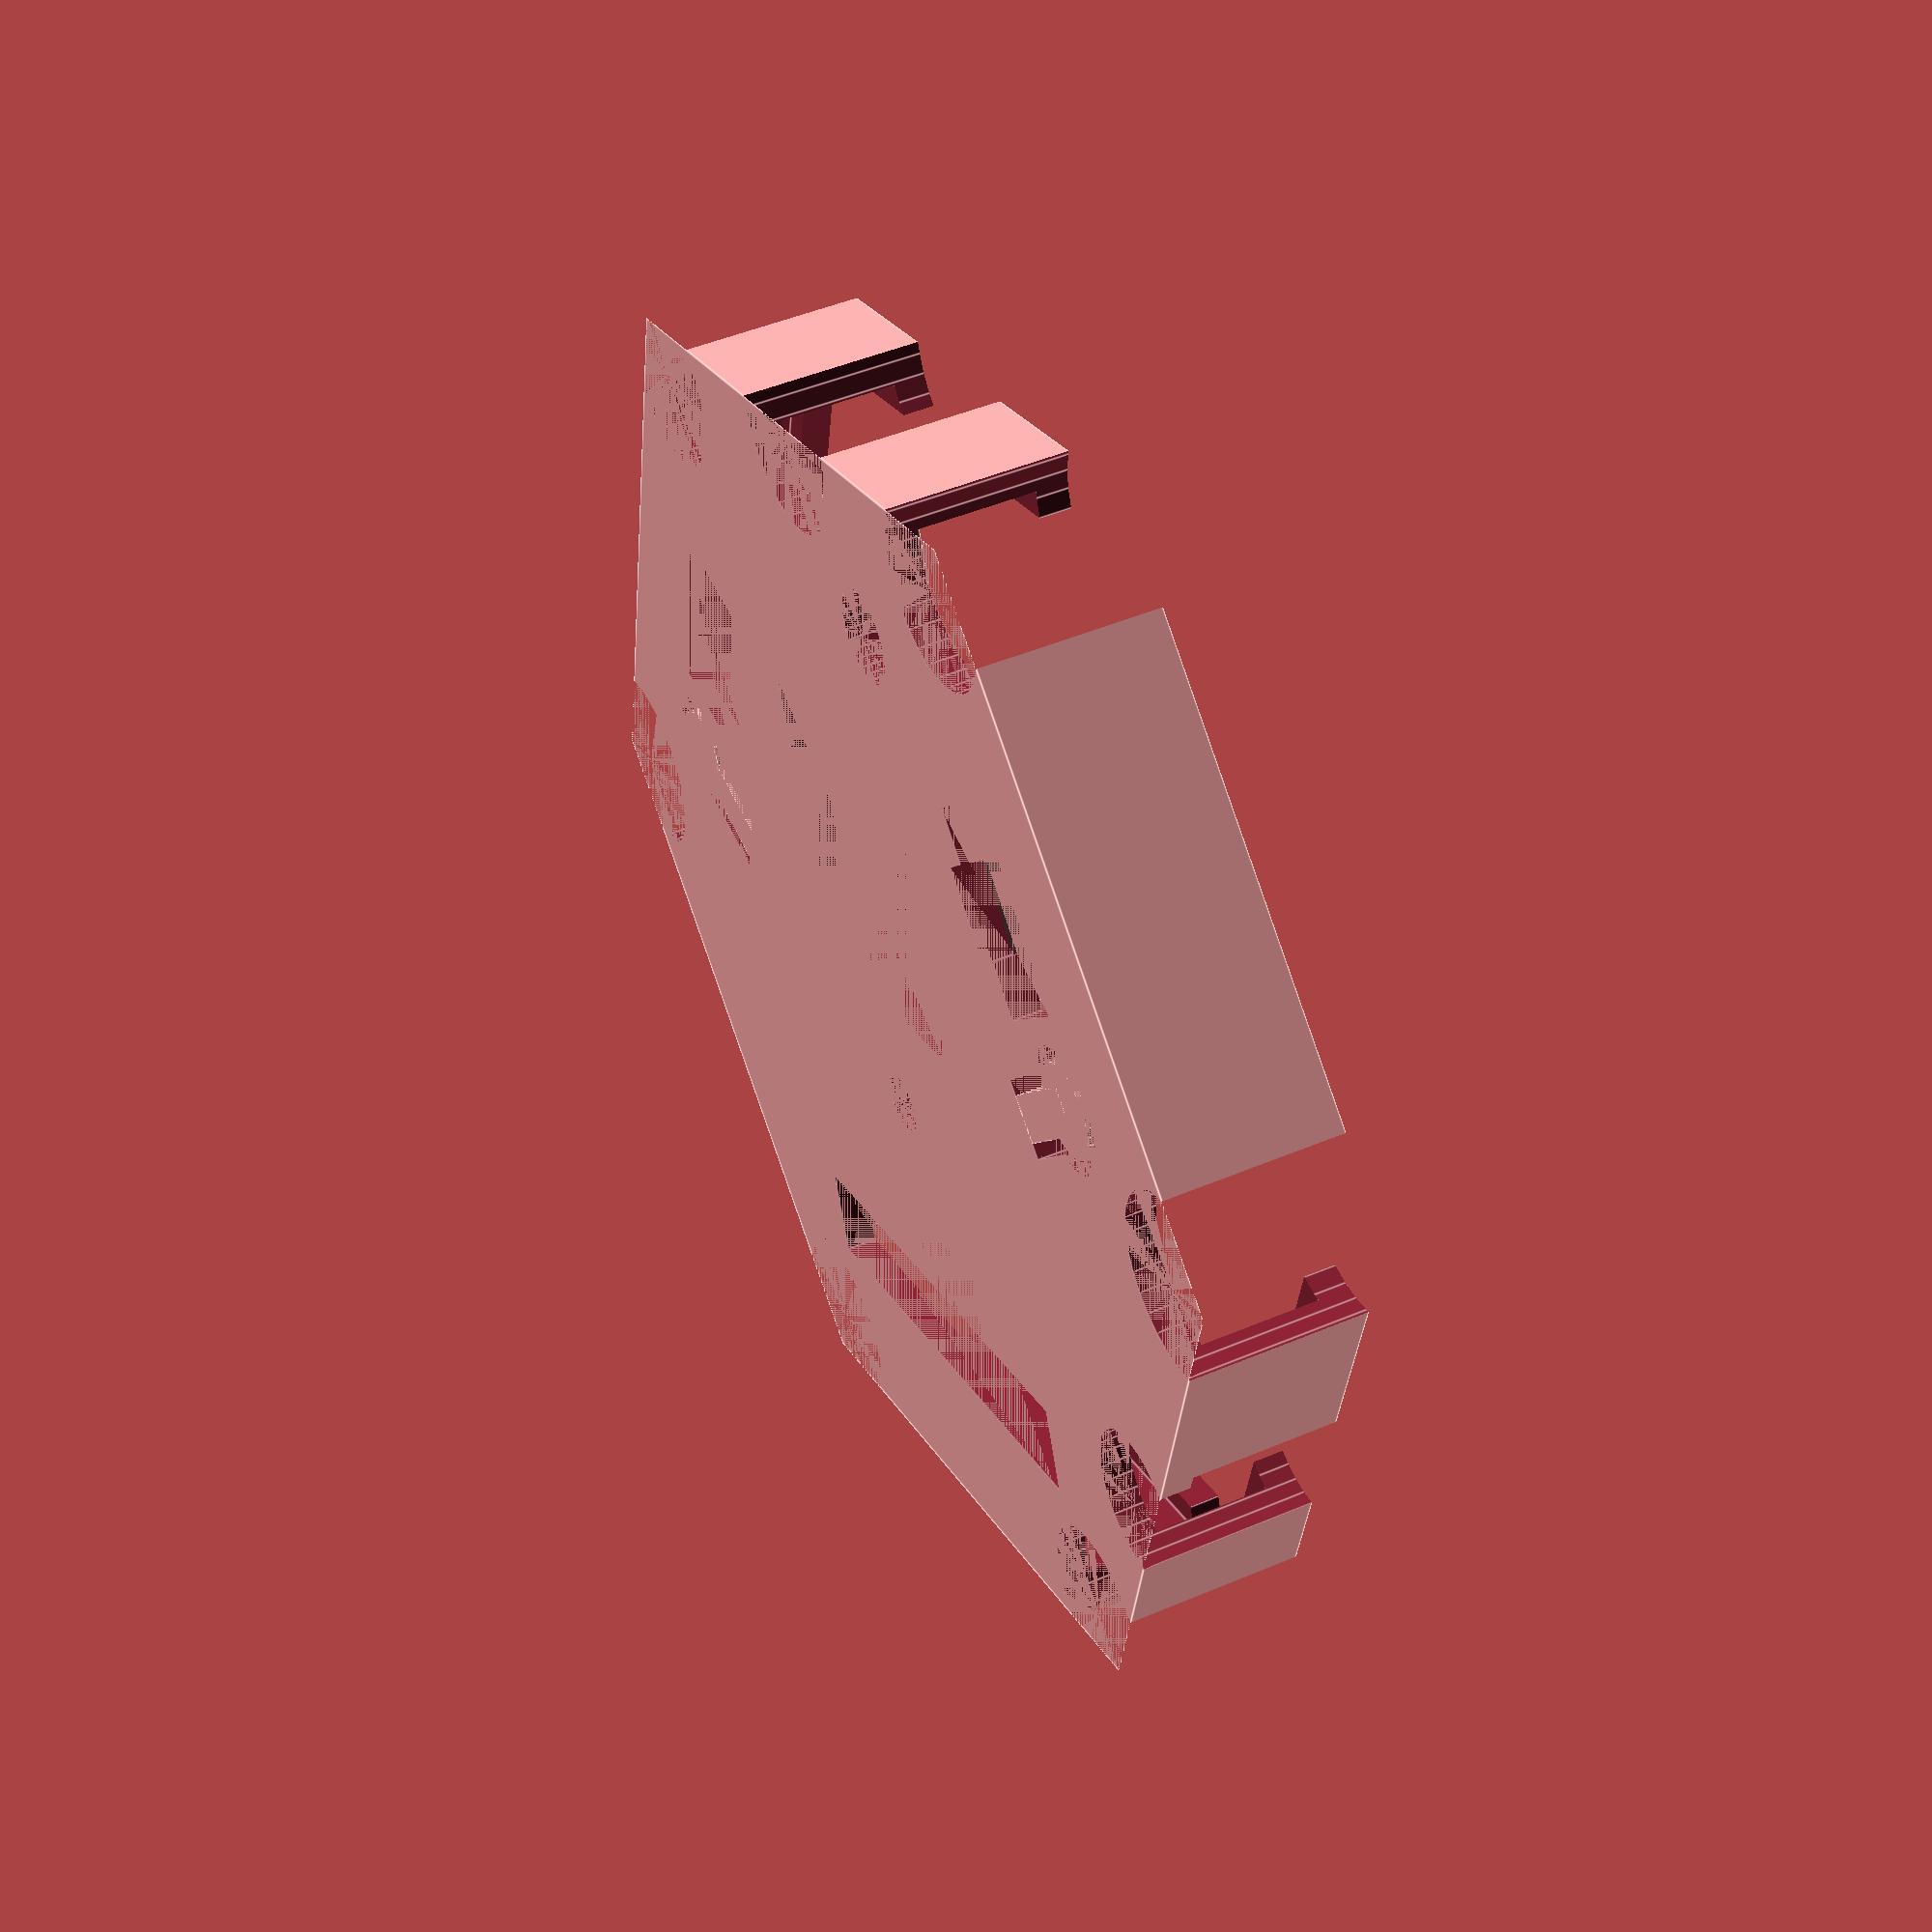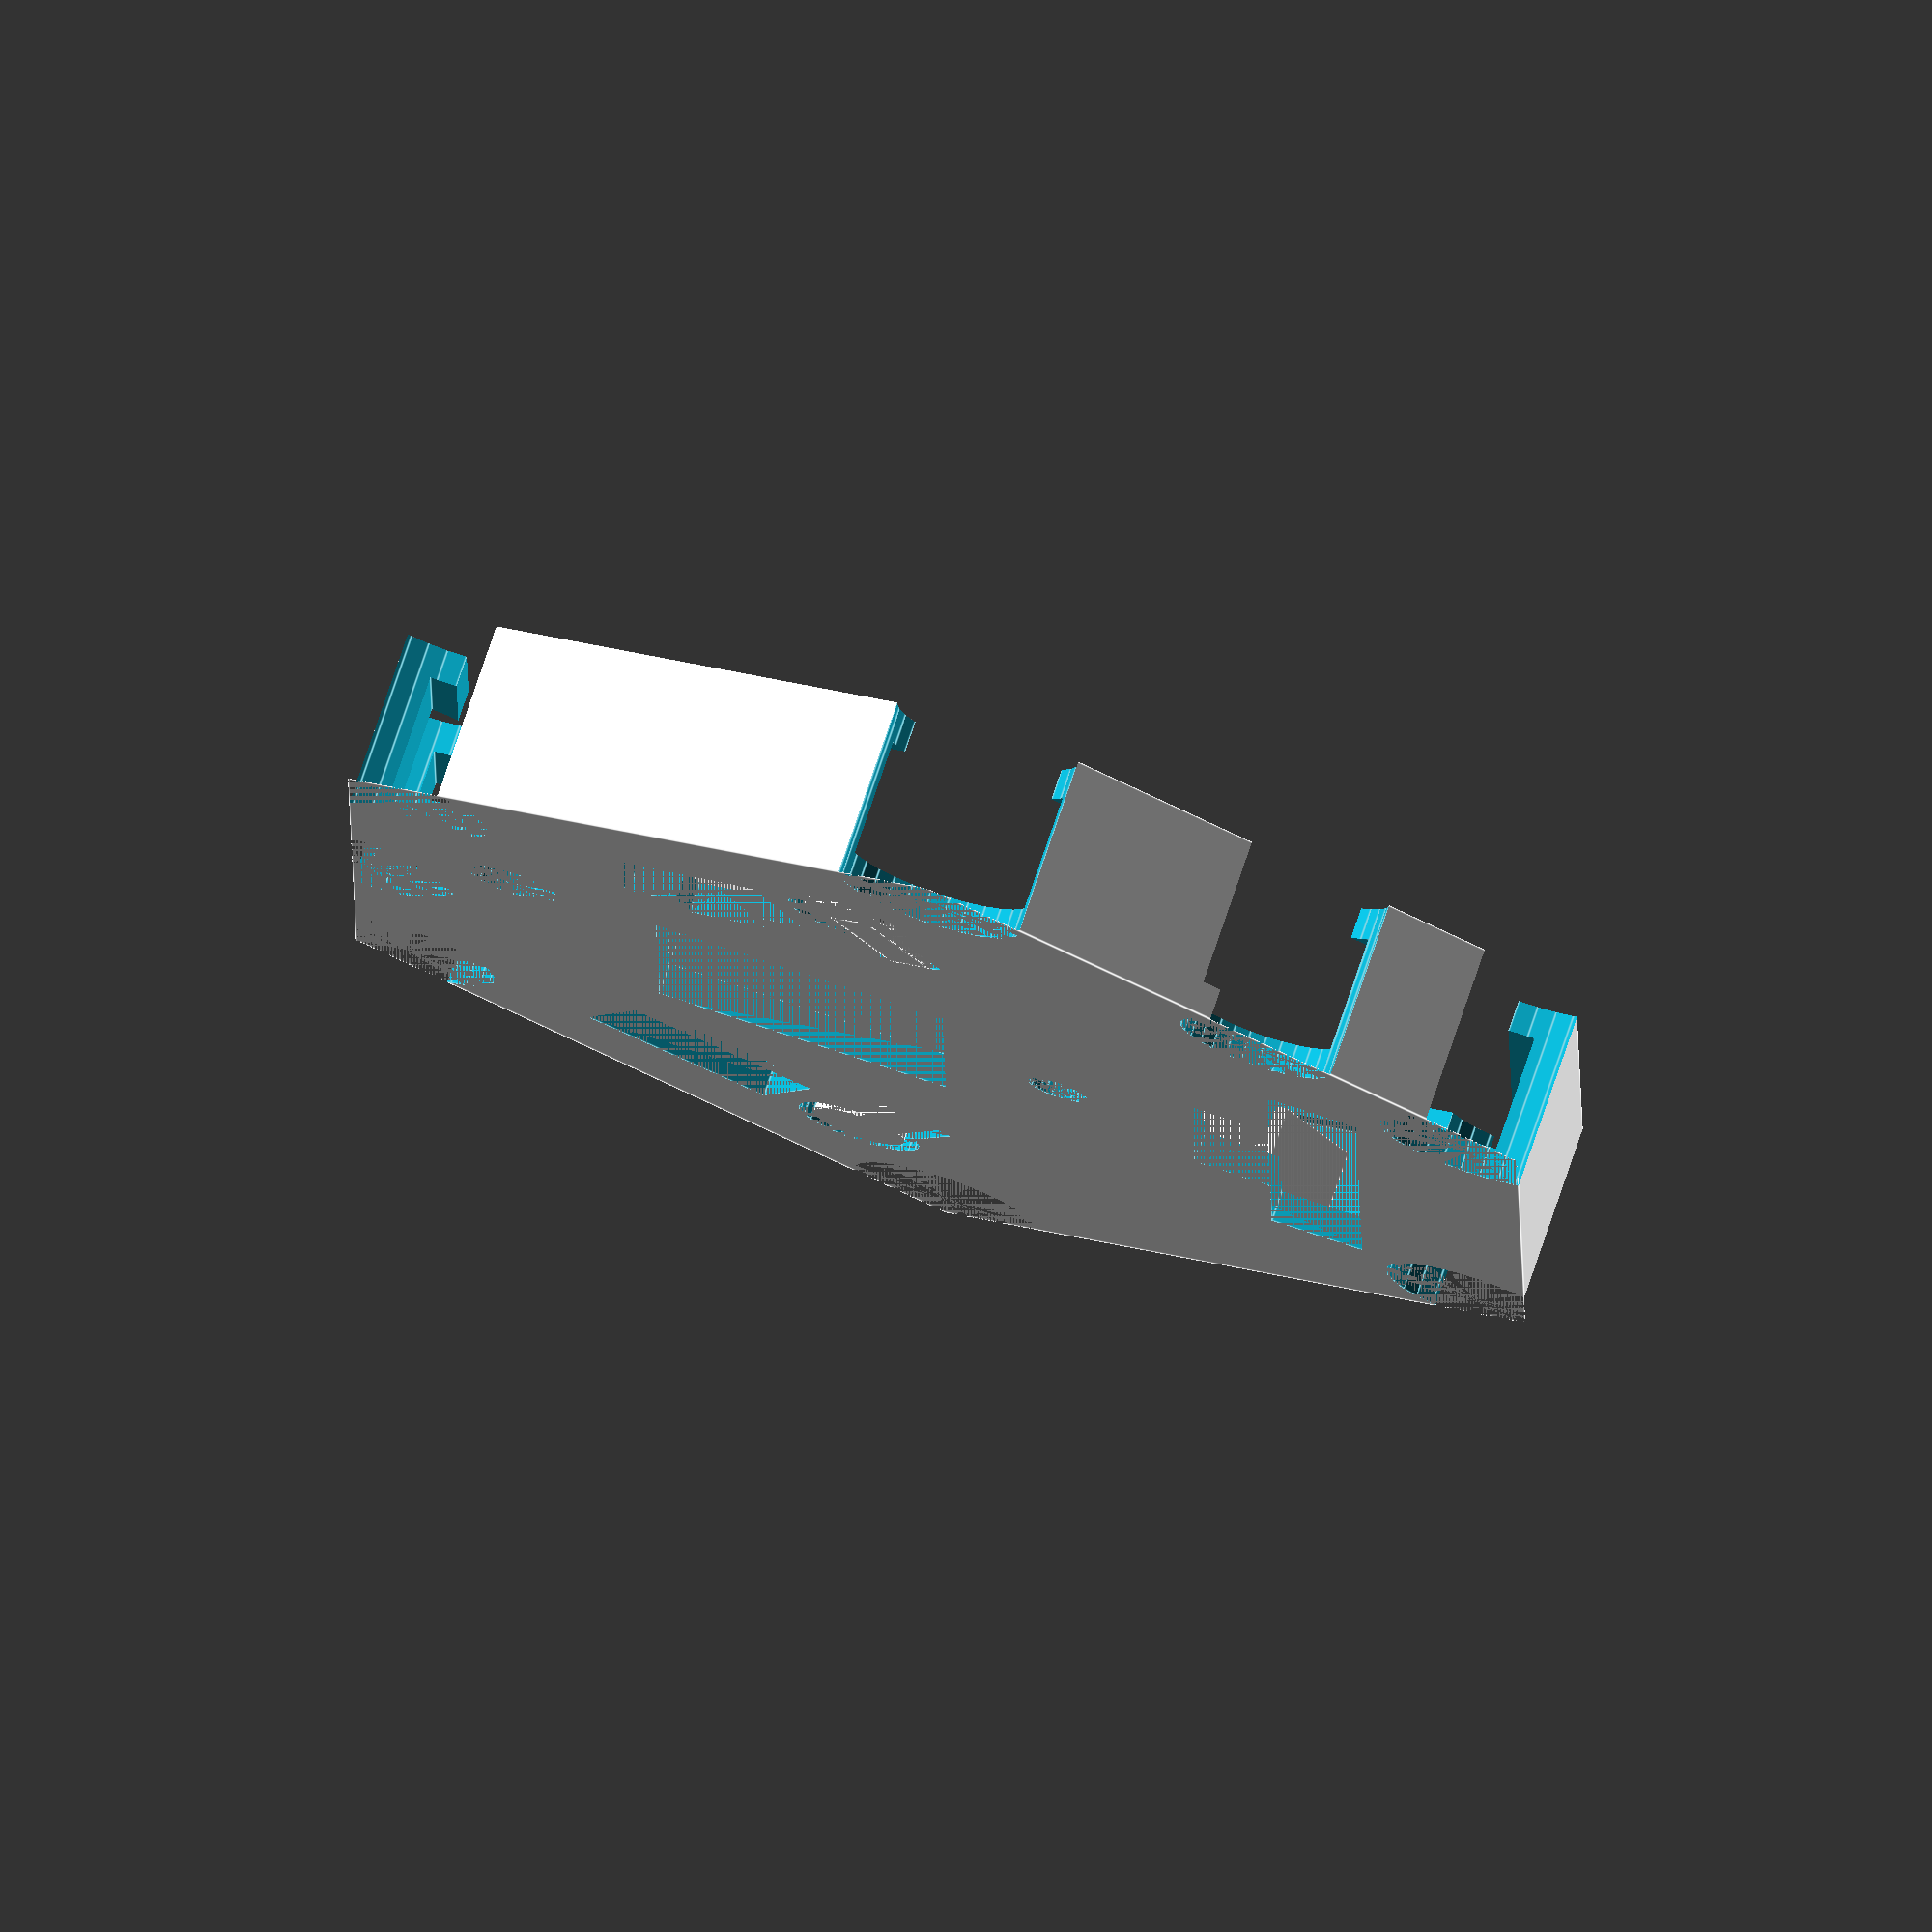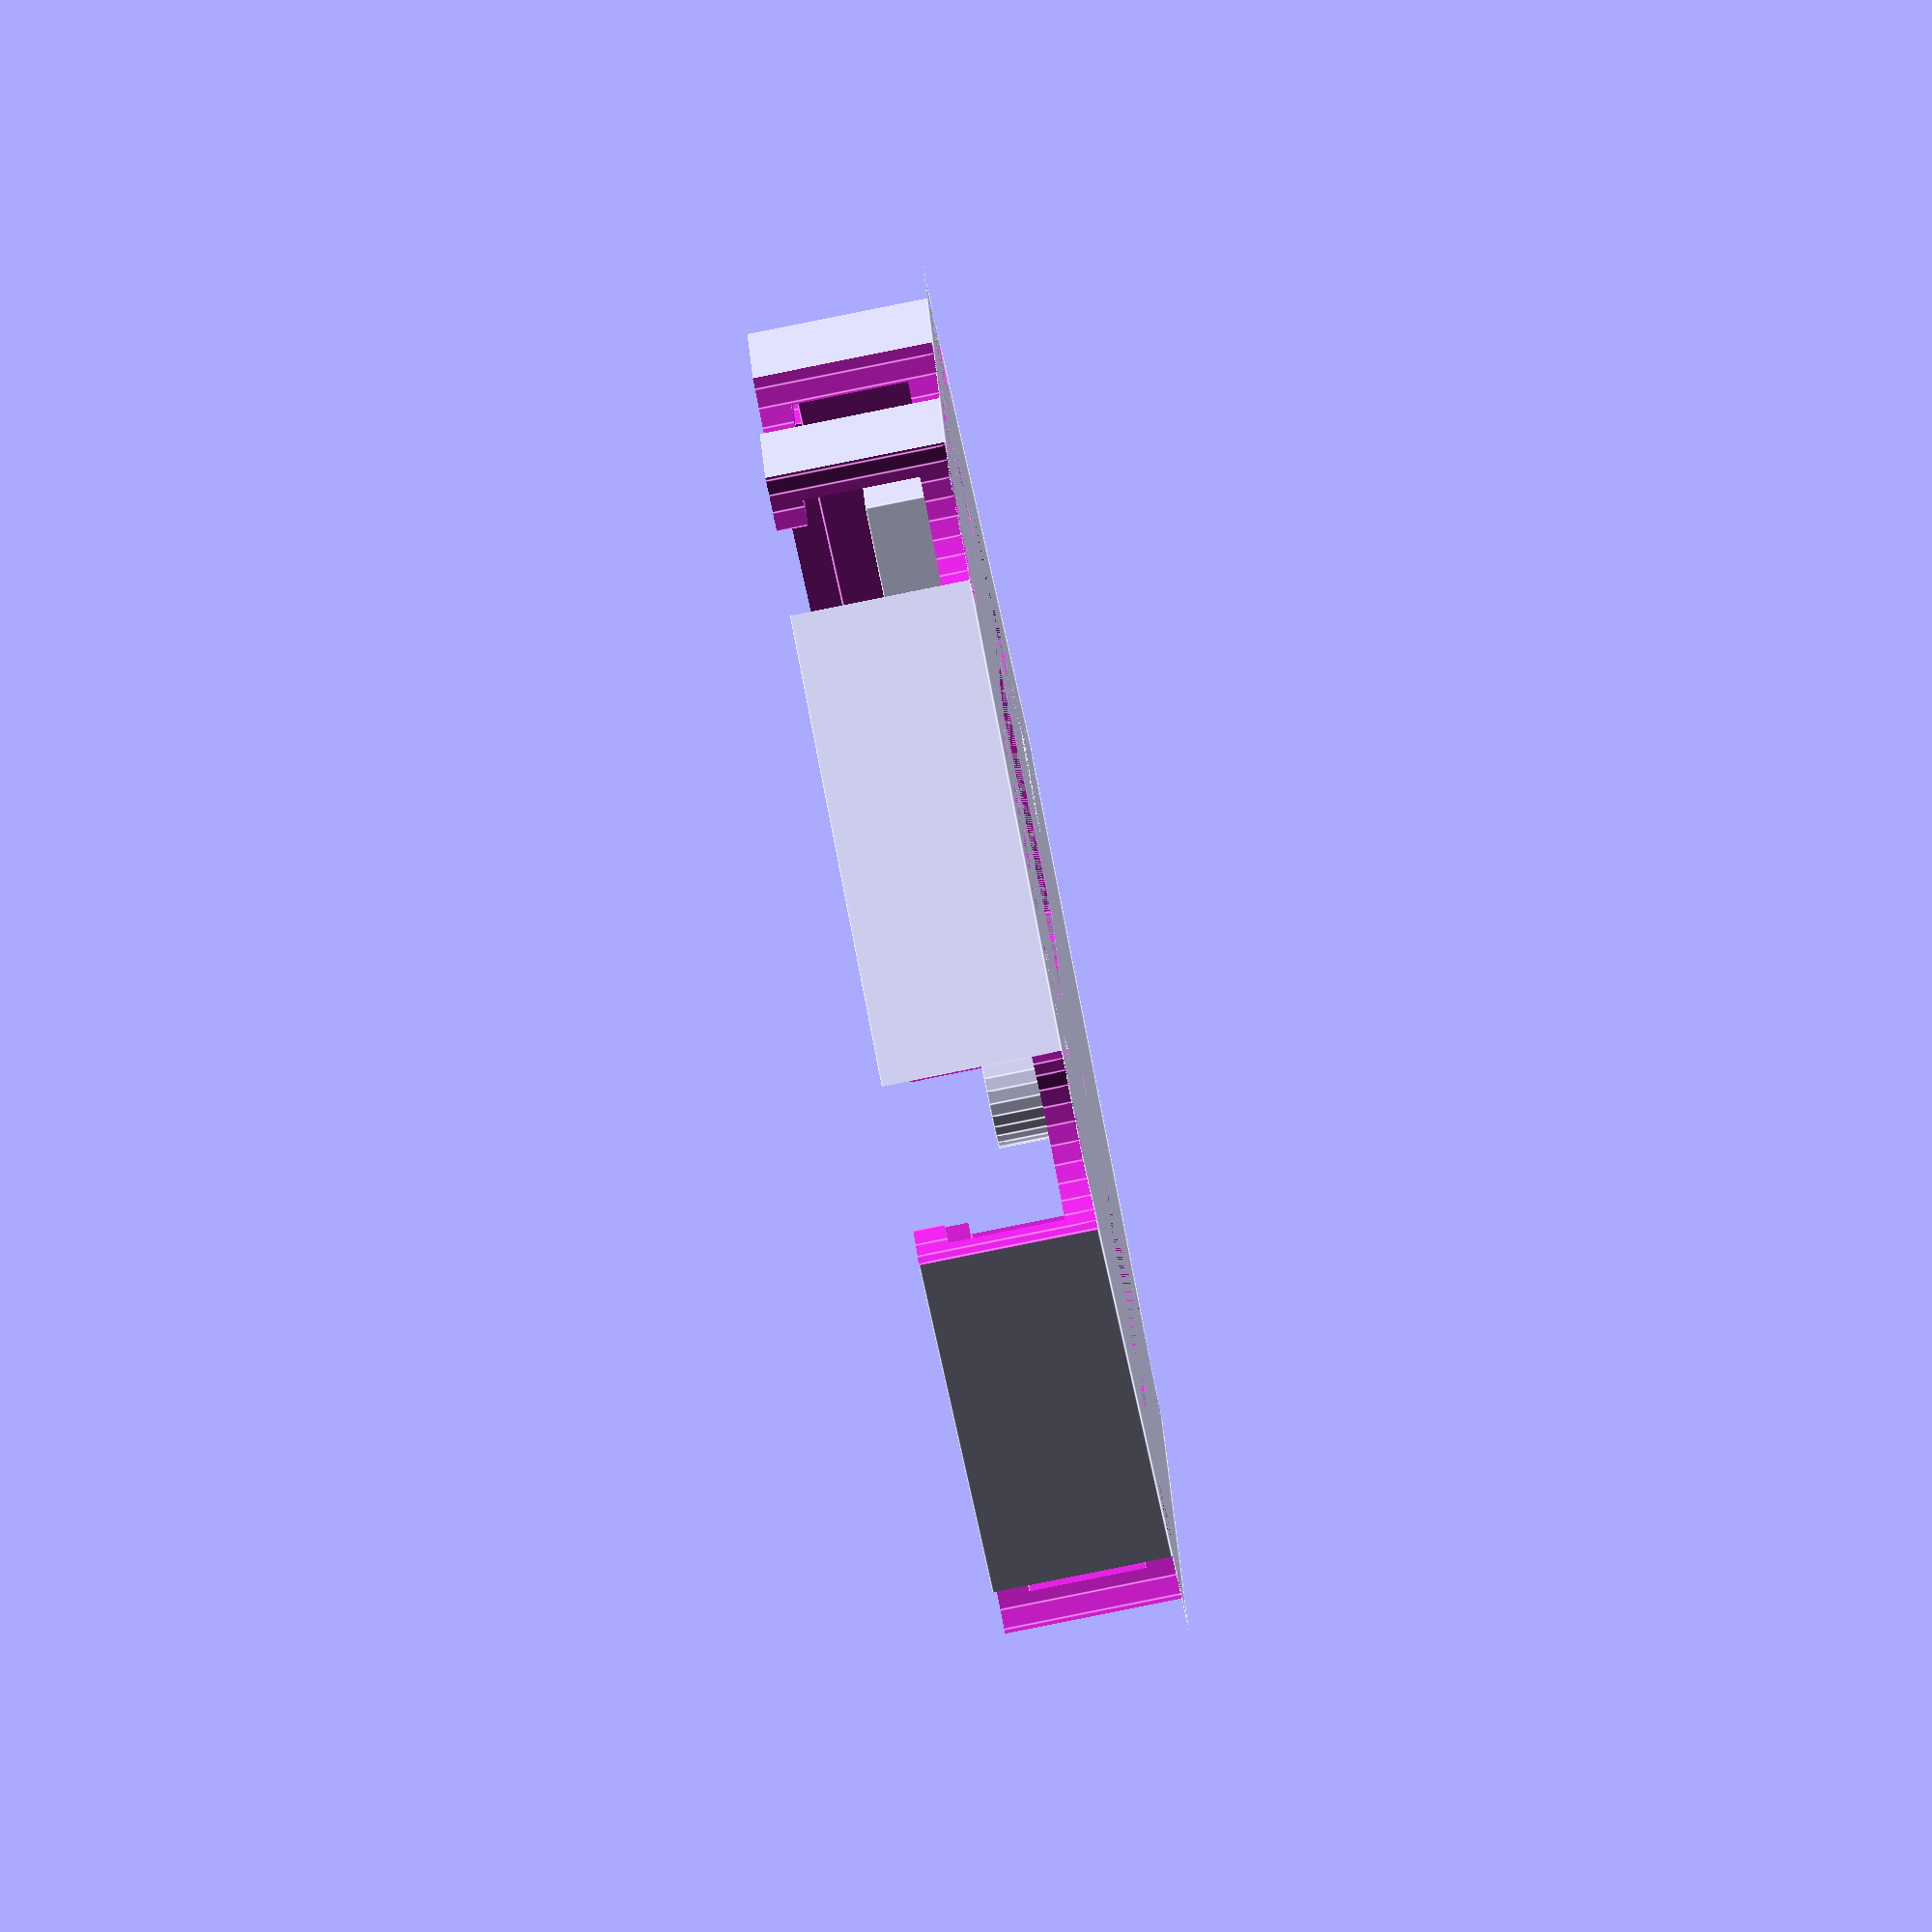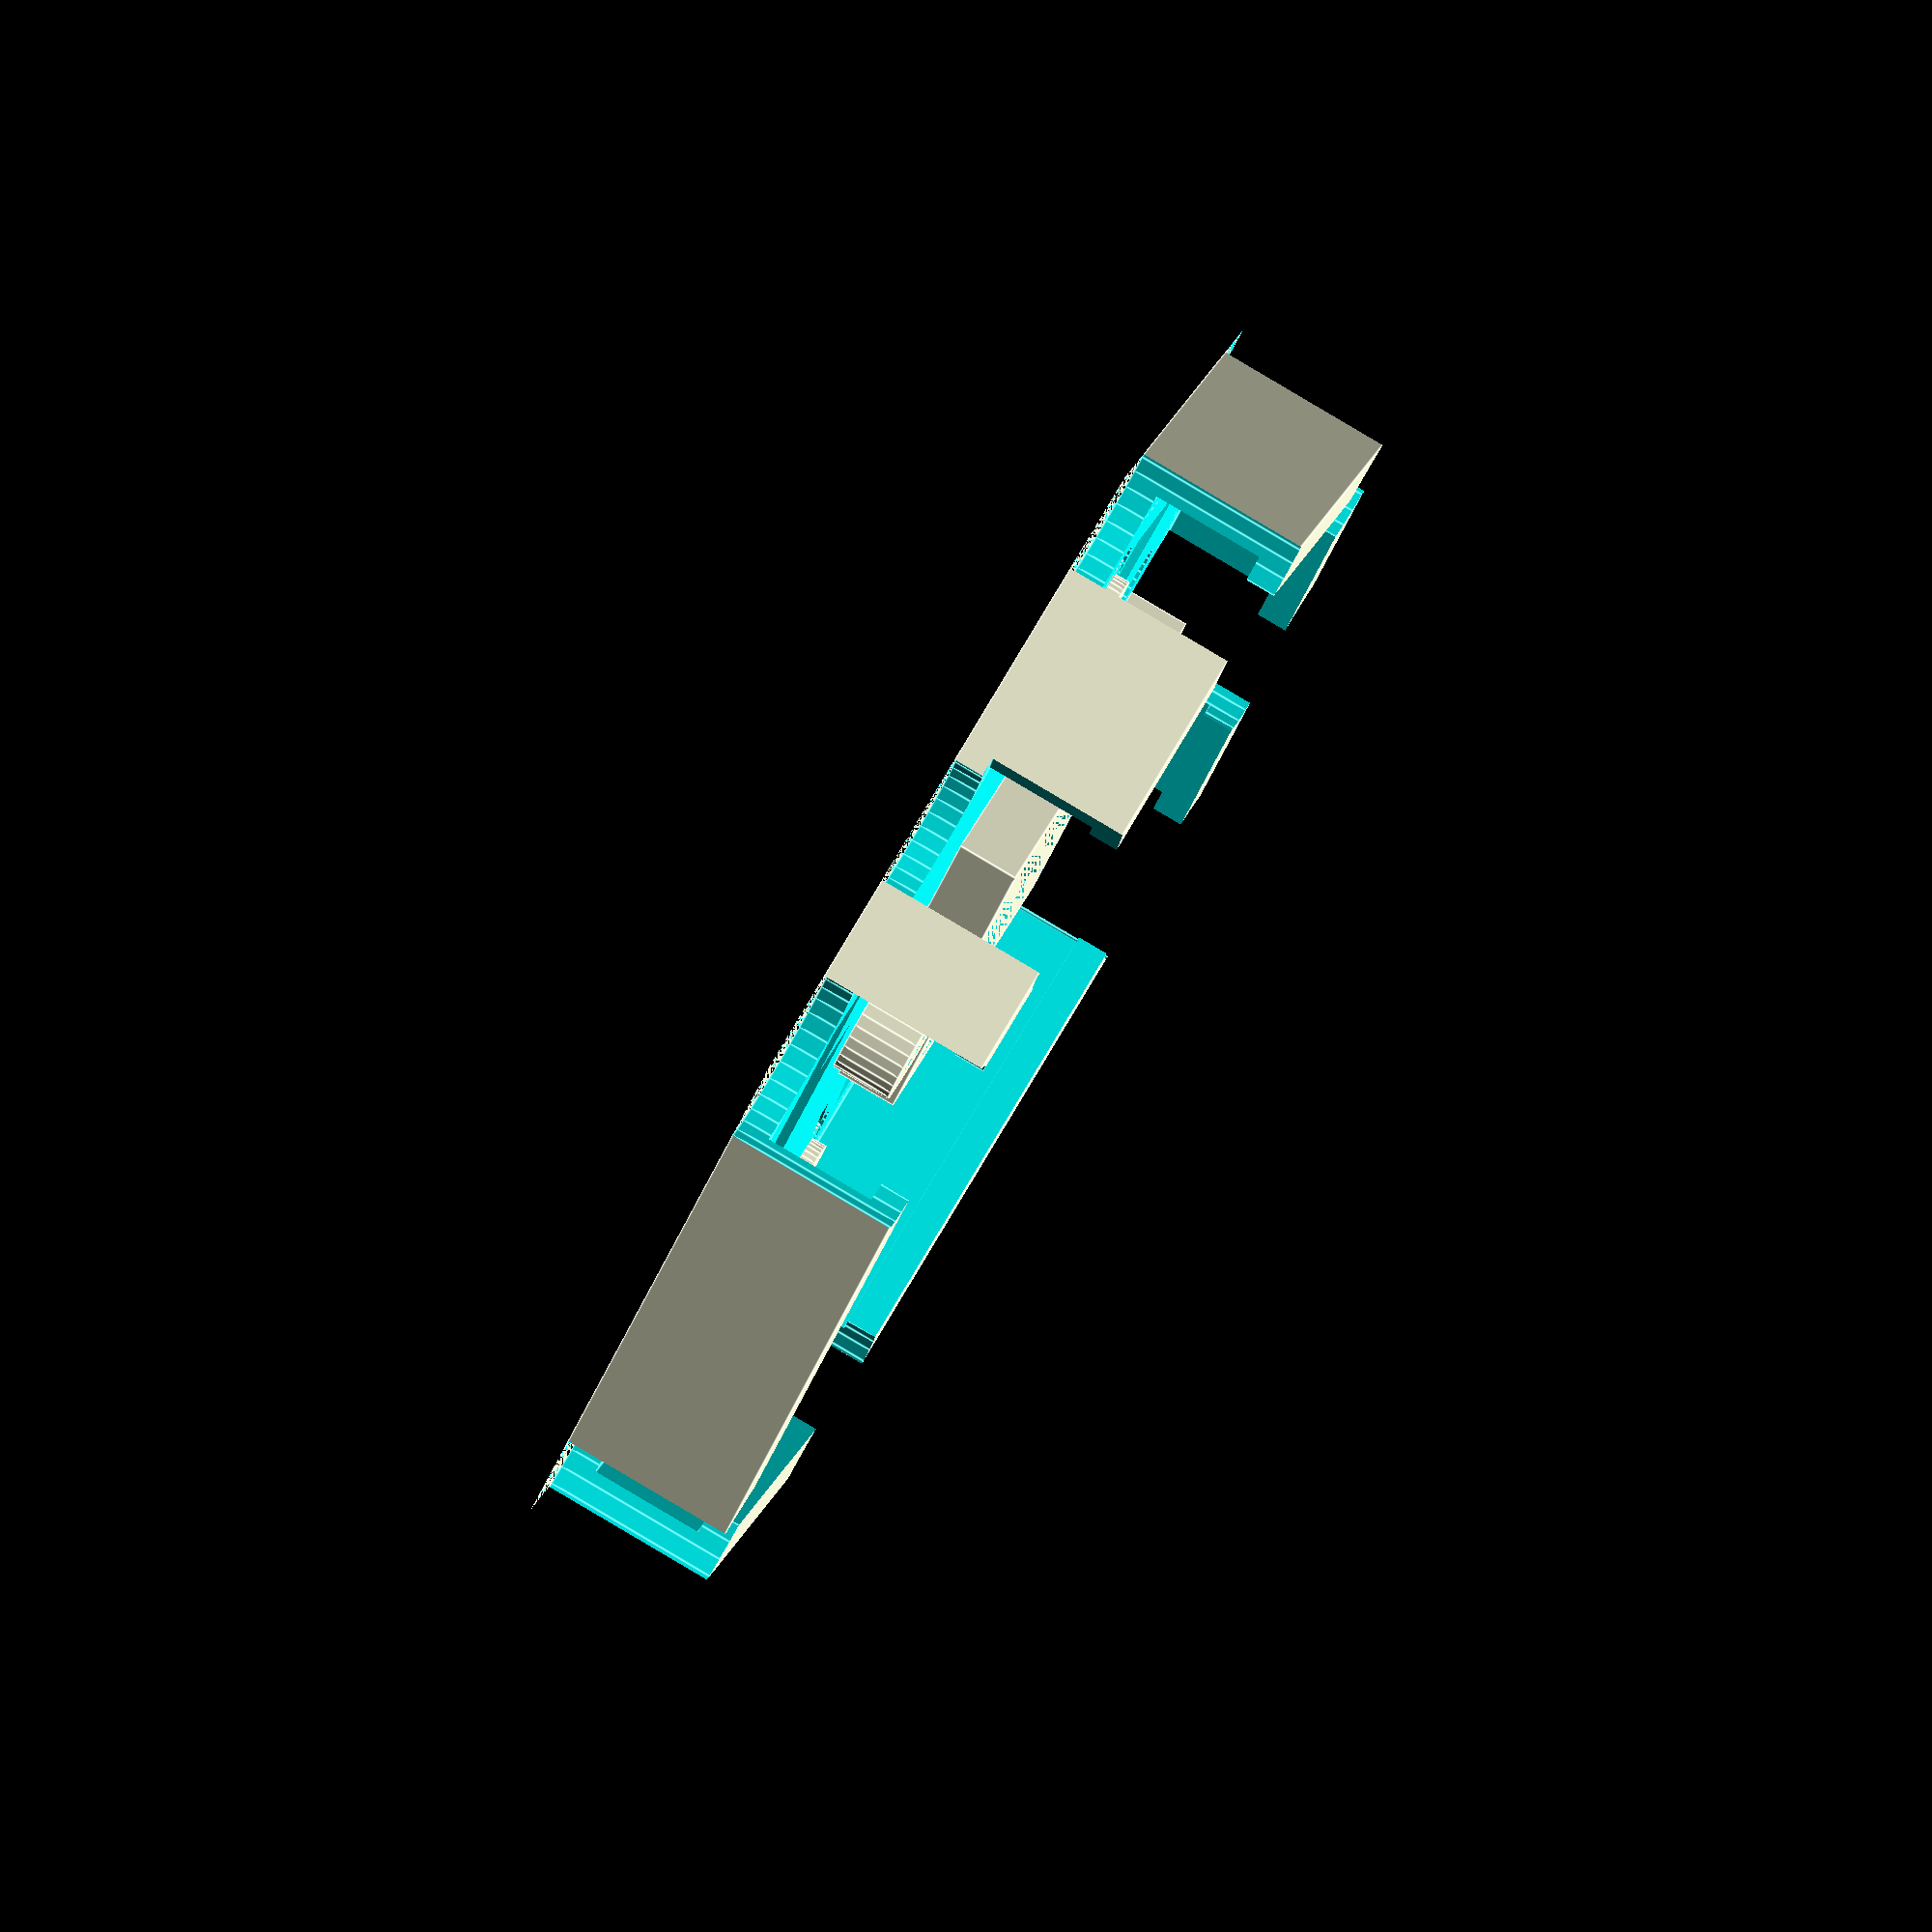
<openscad>
module ledarray() {
    for(r =[0:4]) {
        for(c =[0:4]) {
            translate([r*4,c*4,0]) cube([3,3,6]);
        }
    }
}

module pins() {
    for(i =[0:6]) {
        rotate([0,0,i*360/6])translate([0,41,0]) cylinder(d=12, h=12, $fn=30);
        rotate([0,0,i*360/6])translate([0,47,6]) cube([12,12,12], center=true);
    }
}

module button2() {
    difference() {
        union() { 
            cylinder(d=8, h=3, $fn=30);
            translate([4,0,1.5]) cube([8,5,3], center=true);
        }
        union() { 
            cylinder(d=6, h=3, $fn=30);
            translate([4,0,1.5]) cube([8,3,3], center=true);
        }
    }
}

module topcase(diameter=100.5, height=12.5) {
    difference() {
        cylinder(d=diameter, h=height, $fn=6);
        translate([0,0,2]) cylinder(d=diameter-5, h=height-4, $fn=6);
        translate([0,0,2]) cylinder(d=diameter-9, h=height, $fn=6);
        translate([0,9,2]) cube([19,19,4], center=true); //ledarray();
        rotate([0,0,30]) pins();
        translate([-22.5,16,1.5]) rotate([0,0,-27]) {
            cube([7,13,3], center=true); //connector A0
            translate([2,0,0]) cube([7,6,3], center=true); //connector A0
        }
        translate([22.5,16,1.5]) rotate([0,0,27]) { 
            cube([7,13,3], center=true); //connector A1
            translate([-2,0,0]) cube([7,6,3], center=true); //connector A1
        }
        translate([28.5,5.5,0]) rotate([0,0,-150]) button2(); // Button A
// Button A
        translate([-28.5,5.5,0]) rotate([0,0,-30]) button2(); // Button B
// Button B
        translate([-8,28,0]) cylinder(d=6, h=3, $fn=30);  // Reset Button 
        translate([0,38,0]) cylinder(d=12, h=12, $fn=30); // USB
        translate([0,44,6]) cube([12,12,12], center=true); // USB
        translate([0,-8,0]) cylinder(d=4, h=3, $fn=30);  // RGB LED
        translate([0,-25,1.5]) cube([34,6,3], center=true);  // Connector
        translate([0,-20,1.5]) cube([15,6,3], center=true);  // motor Connector
        translate([-32,-20.5,7]) rotate([0,0,30]) cube([8,8,10], center=true); // battery connector
        translate([-30,-21.5,0]) cylinder(d=10, h=12, $fn=30); // battery connector
        
    }
    translate([24,-19,4.75]) rotate([0,0,-30]) cube([8,8,5.5], center=true);
    translate([0,28,4]) cube([8,8,4], center=true); //USB
    translate([0,-8,2]) difference() {  // RGB LED
        cylinder(d=8, h=4, $fn=30); 
        cylinder(d=4, h=4, $fn=30);  
    }
    translate([0,9,4]) difference() { // led array
        cube([23,23,4], center=true);
        cube([19,19,4],center=true);
        //translate([1,1,0]) ledarray();
    }
    translate([28.5,5.5,1]) cylinder(d=4,h=2, $fn=30); // Button A
    translate([-28.5,5.5,1]) cylinder(d=4,h=2, $fn=30); // Button B
    //translate([-8,28,1]) cylinder(d=4,h=3, $fn=30); // Reset Button
}

module bottomcase(diameter=95) {
    difference(){
        cylinder(d=diameter, h=18, $fn=6);
        translate([0,0,2]) cylinder(d=diameter-5, h=18, $fn=6);
        translate([0,-25,1.5]) cube([34,6,3], center=true);  // Connector
        translate([0,-20,1.5]) cube([15,6,3], center=true);  // motor Connector
        translate([0,43,15]) cube([12,12,10], center=true); // USB
    }
    translate([19,16,2]) cylinder(d=6, h=15, $fn=30);
    translate([19,-16,2]) cylinder(d=6, h=15, $fn=30);
    translate([-19,16,2]) cylinder(d=6, h=15, $fn=30);
    translate([-19,-16,2]) cylinder(d=6, h=15, $fn=30);
}

module button(socket=1) {
    cylinder(d=8, h=socket, $fn=30);
    translate([0,0,socket]) cylinder(d=5, h=2, $fn=30);
    translate([0,0,socket+2]) sphere(d=5, $fn=30);
}
        

ledarray();
pins();
topcase();
!topcase(diameter=89.5, height=11.5);
bottomcase();
button2();
button(3);



</openscad>
<views>
elev=132.8 azim=199.7 roll=295.6 proj=p view=edges
elev=102.9 azim=270.7 roll=341.3 proj=o view=edges
elev=263.5 azim=280.7 roll=78.6 proj=o view=edges
elev=274.4 azim=131.0 roll=300.6 proj=o view=edges
</views>
